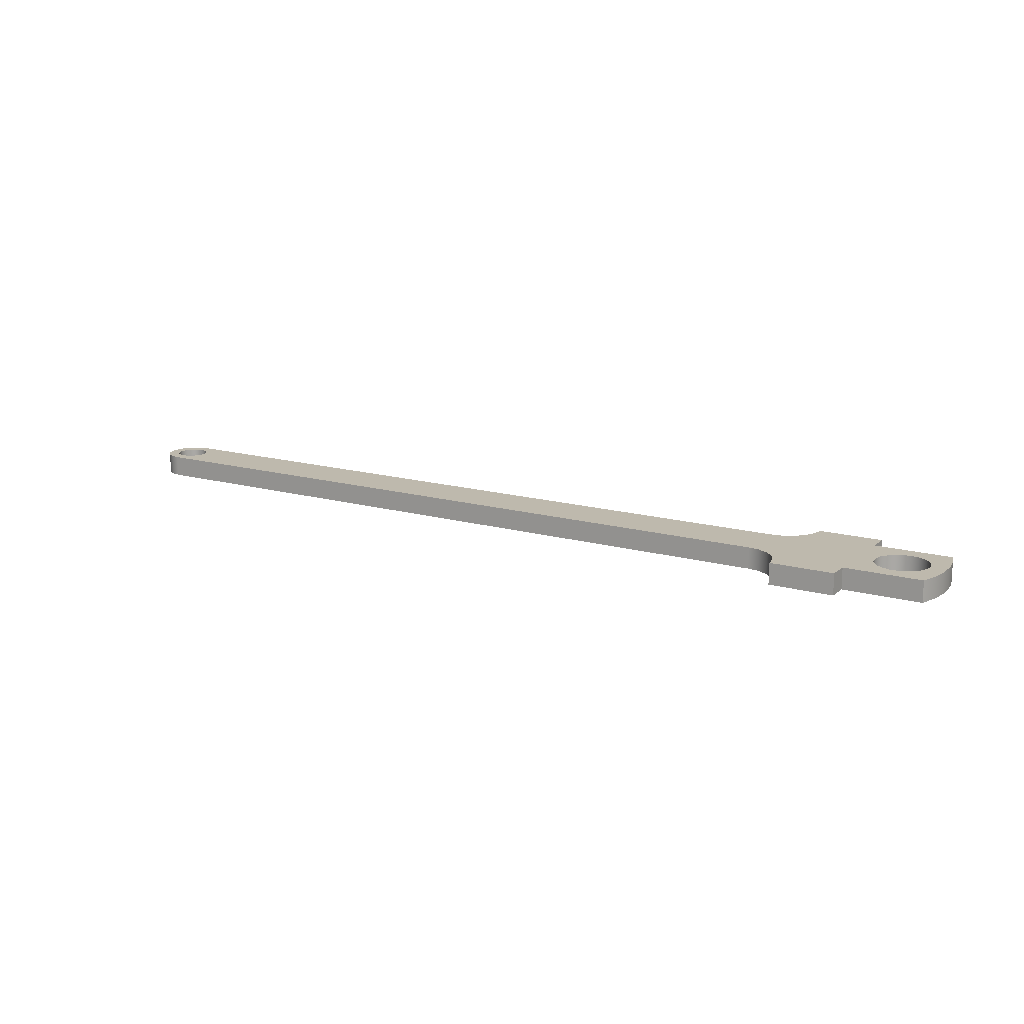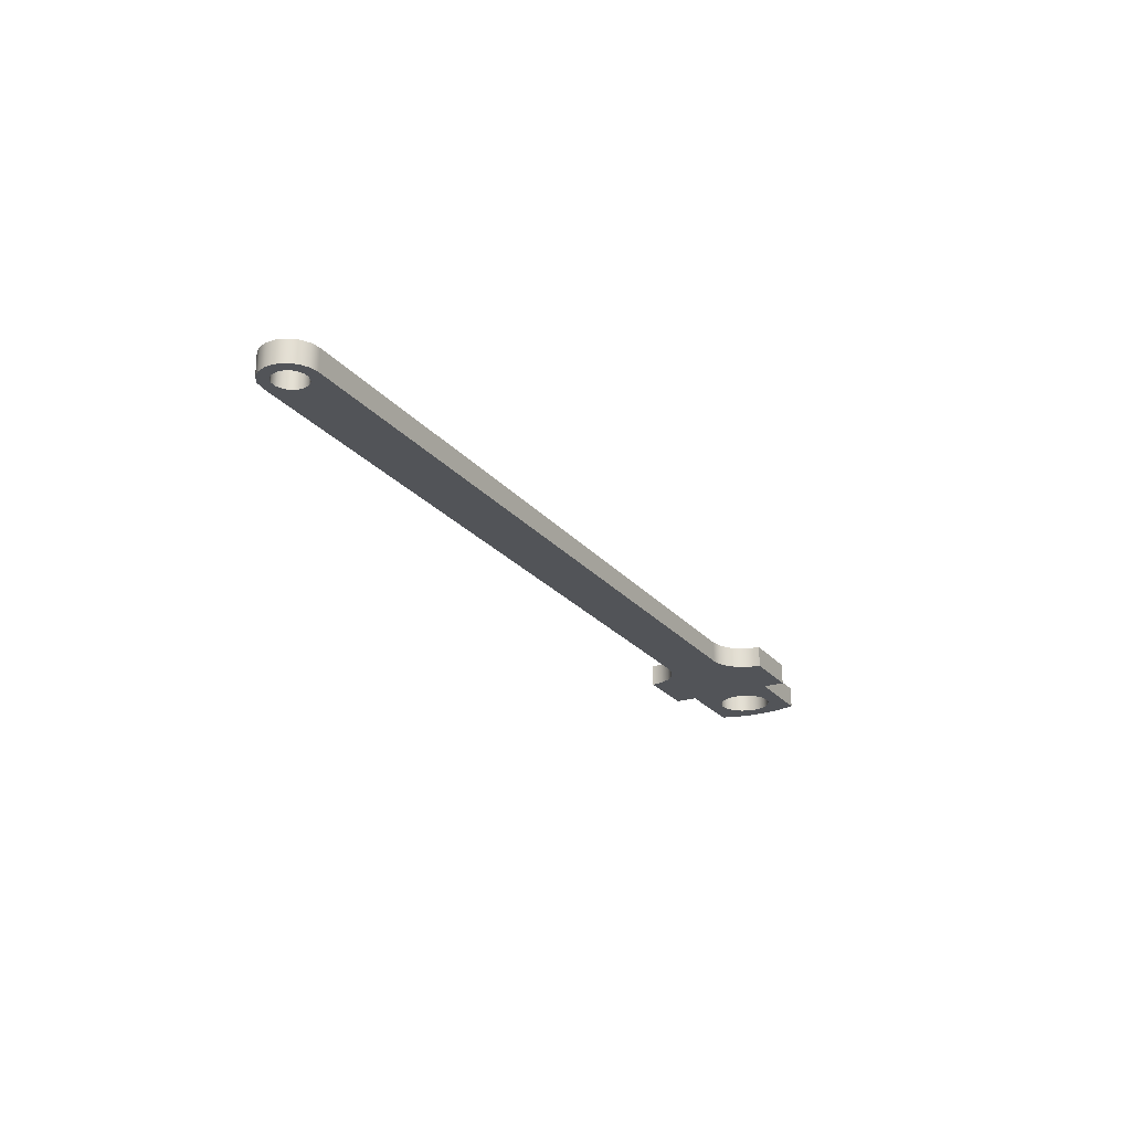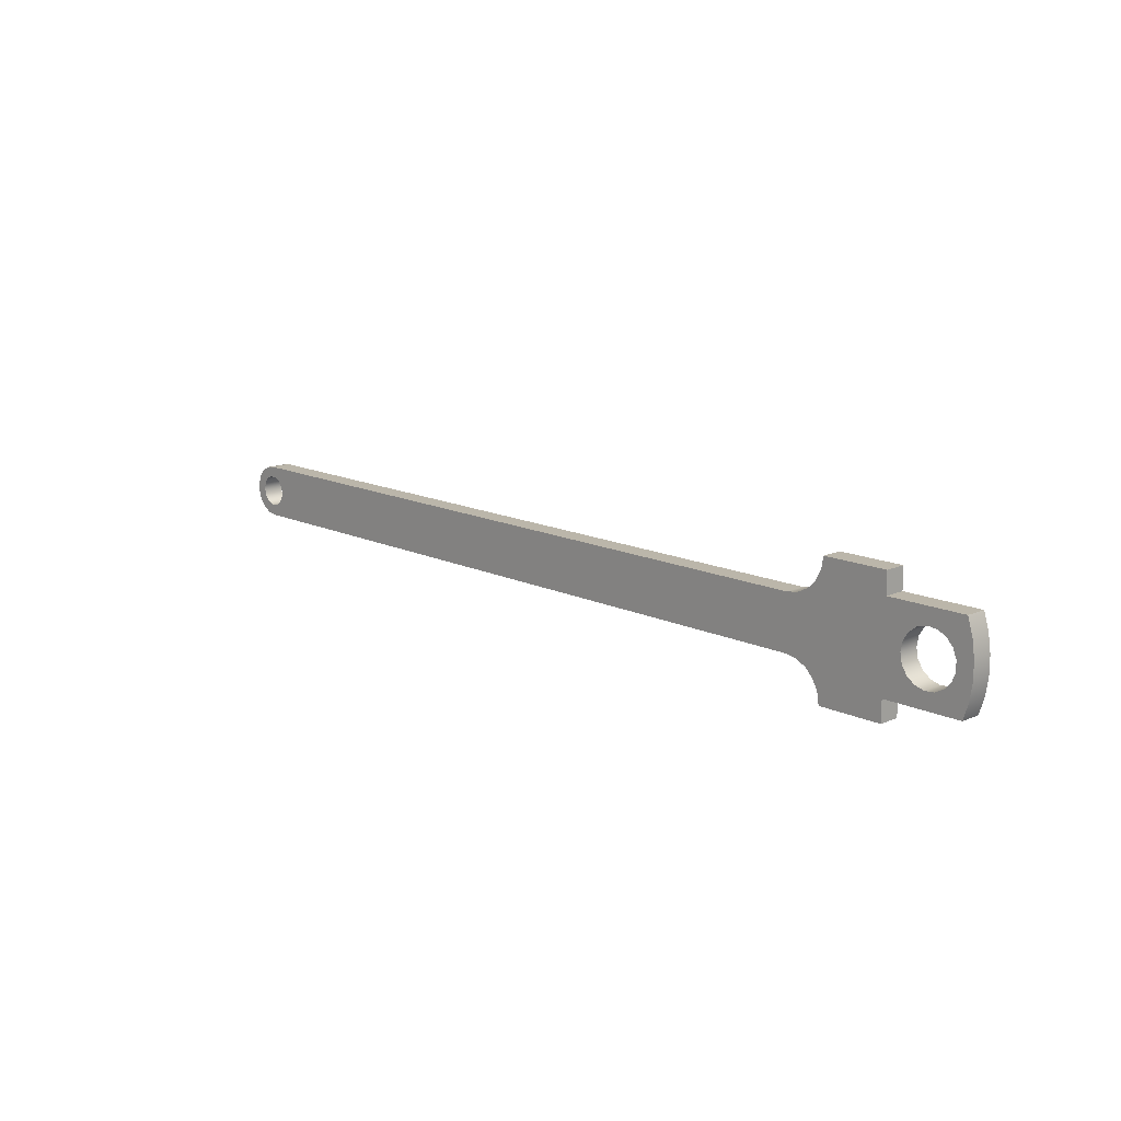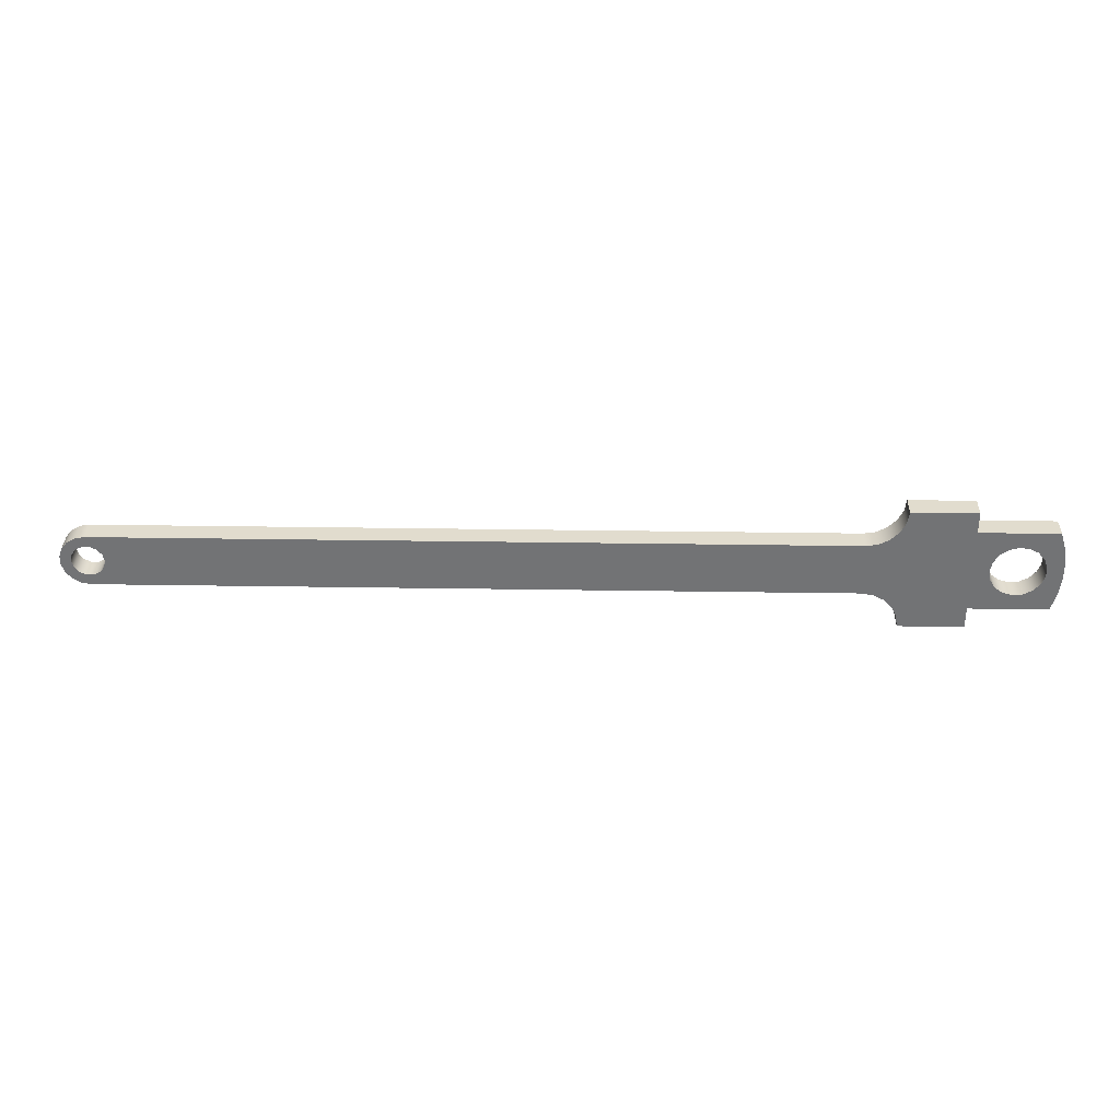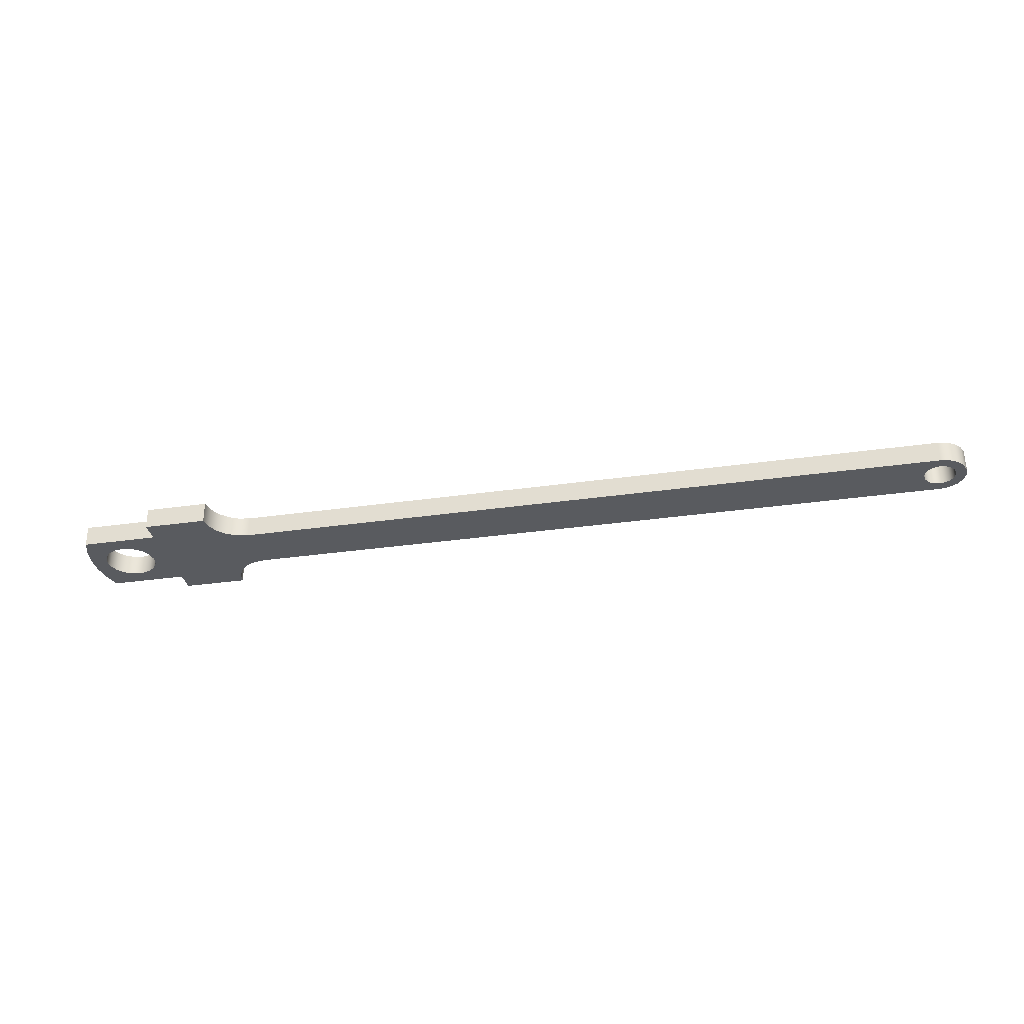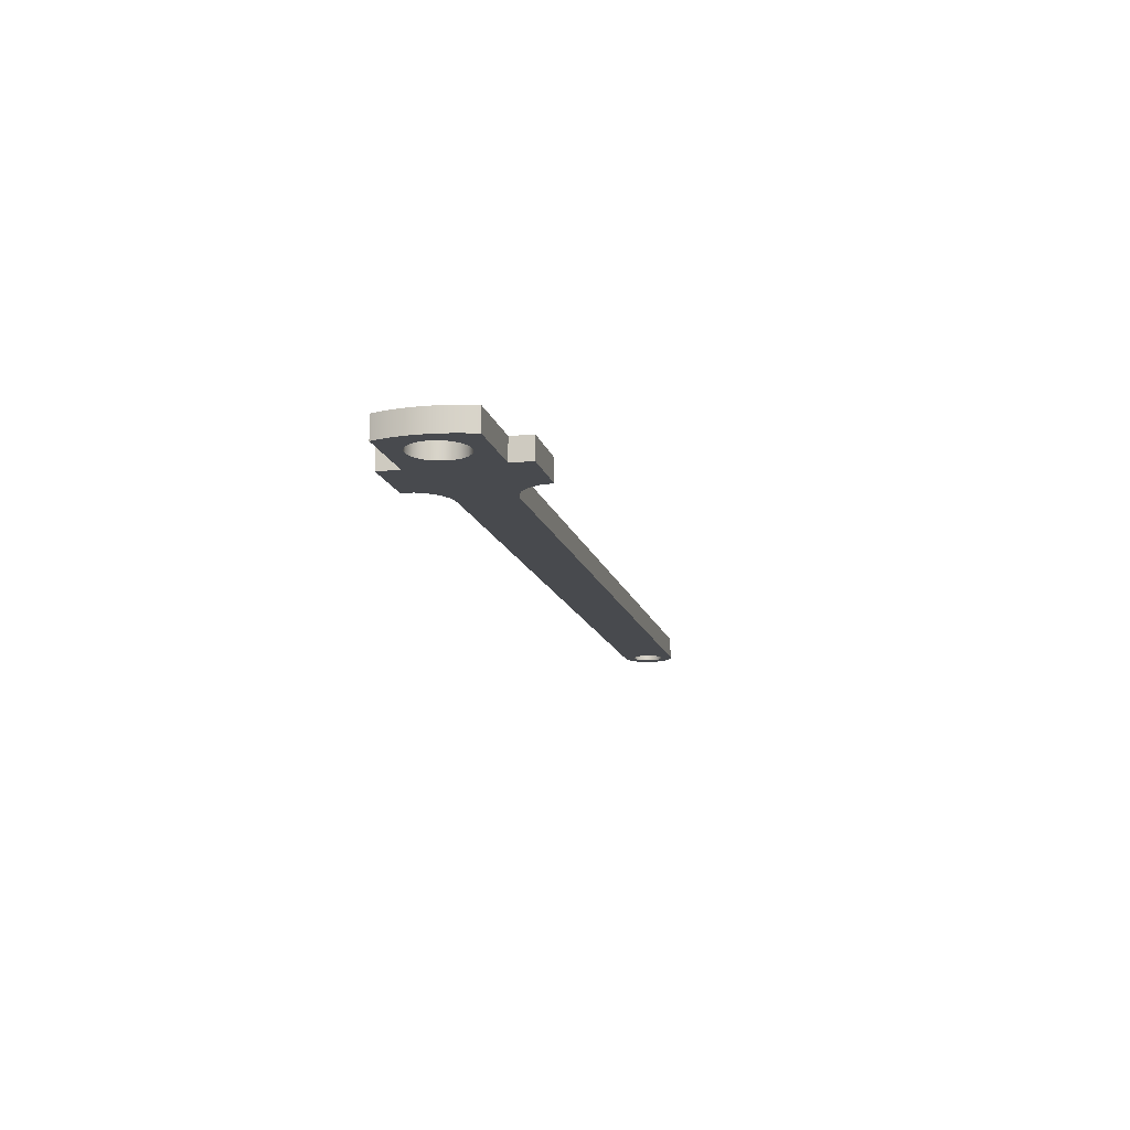
<metadata>
{"format":"obj","ext":"obj","renderer":"f3d","projection":"perspective","resolution":1024,"background":"white","views":[{"elev":15.2,"azim":31.2,"up":"+Z"},{"elev":-23.1,"azim":-61.4,"up":"+Z"},{"elev":14.1,"azim":46.3,"up":"+Y"},{"elev":34.0,"azim":1.2,"up":"+Y"},{"elev":-32.3,"azim":-168.6,"up":"+Z"},{"elev":-13.3,"azim":102.8,"up":"+Z"}]}
</metadata>
<code>
v 3.95 -2.38e-09 0.1
v 3.958 -0.04516 0.1
v 3.983 -0.08421 0.1
v 4.019 -0.1119 0.1
v 4.063 -0.1245 0.1
v 4.109 -0.1202 0.1
v 4.15 -0.09975 0.1
v 4.181 -0.0658 0.1
v 4.198 -0.02297 0.1
v 4.198 0.02297 0.1
v 4.181 0.0658 0.1
v 4.15 0.09975 0.1
v 4.109 0.1202 0.1
v 4.063 0.1245 0.1
v 4.019 0.1119 0.1
v 3.983 0.08421 0.1
v 3.958 0.04516 0.1
v 3.95 -2.38e-09 0
v 3.958 0.04516 0
v 3.983 0.08421 0
v 4.019 0.1119 0
v 4.063 0.1245 0
v 4.109 0.1202 0
v 4.15 0.09975 0
v 4.181 0.0658 0
v 4.198 0.02297 0
v 4.198 -0.02297 0
v 4.181 -0.0658 0
v 4.15 -0.09975 0
v 4.109 -0.1202 0
v 4.063 -0.1245 0
v 4.019 -0.1119 0
v 3.983 -0.08421 0
v 3.958 -0.04516 0
v 3.95 -2.38e-09 0.1
v 3.95 -2.38e-09 0
v -0.075 -9.185e-18 0.1
v -0.06757 -0.03254 0.1
v -0.04676 -0.05864 0.1
v -0.01669 -0.07312 0.1
v 0.01669 -0.07312 0.1
v 0.04676 -0.05864 0.1
v 0.06757 -0.03254 0.1
v 0.075 0 0.1
v 0.06757 0.03254 0.1
v 0.04676 0.05864 0.1
v 0.01669 0.07312 0.1
v -0.01669 0.07312 0.1
v -0.04676 0.05864 0.1
v -0.06757 0.03254 0.1
v -0.075 -9.185e-18 0
v -0.06757 0.03254 0
v -0.04676 0.05864 0
v -0.01669 0.07312 0
v 0.01669 0.07312 0
v 0.04676 0.05864 0
v 0.06757 0.03254 0
v 0.075 0 0
v 0.06757 -0.03254 0
v 0.04676 -0.05864 0
v 0.01669 -0.07312 0
v -0.01669 -0.07312 0
v -0.04676 -0.05864 0
v -0.06757 -0.03254 0
v -0.075 -9.185e-18 0.1
v -0.075 -9.185e-18 0
v 3.4 -0.125 0
v 3.454 -0.1336 0
v 3.503 -0.1584 0
v 3.542 -0.1971 0
v 3.566 -0.2459 0
v 3.575 -0.3 0
v 3.575 -0.3 0.1
v 3.566 -0.2459 0.1
v 3.542 -0.1971 0.1
v 3.503 -0.1584 0.1
v 3.454 -0.1336 0.1
v 3.4 -0.125 0.1
v -1.466e-10 -0.125 0
v 3.4 -0.125 0
v 3.4 -0.125 0.1
v -1.466e-10 -0.125 0.1
v 1.466e-10 0.125 0
v -0.04275 0.1175 0
v -0.08035 0.09576 0
v -0.1083 0.0625 0
v -0.1231 0.02171 0
v -0.1231 -0.02171 0
v -0.1083 -0.0625 0
v -0.08035 -0.09576 0
v -0.04275 -0.1175 0
v -1.466e-10 -0.125 0
v -1.466e-10 -0.125 0.1
v -0.04275 -0.1175 0.1
v -0.08035 -0.09576 0.1
v -0.1083 -0.0625 0.1
v -0.1231 -0.02171 0.1
v -0.1231 0.02171 0.1
v -0.1083 0.0625 0.1
v -0.08035 0.09576 0.1
v -0.04275 0.1175 0.1
v 1.466e-10 0.125 0.1
v 3.4 0.125 0
v 1.466e-10 0.125 0
v 1.466e-10 0.125 0.1
v 3.4 0.125 0.1
v 3.575 0.3 0
v 3.566 0.2459 0
v 3.542 0.1971 0
v 3.503 0.1584 0
v 3.454 0.1336 0
v 3.4 0.125 0
v 3.4 0.125 0.1
v 3.454 0.1336 0.1
v 3.503 0.1584 0.1
v 3.542 0.1971 0.1
v 3.566 0.2459 0.1
v 3.575 0.3 0.1
v 3.875 0.3 0
v 3.575 0.3 0
v 3.575 0.3 0.1
v 3.875 0.3 0.1
v 3.875 0.2 0
v 3.875 0.3 0
v 3.875 0.3 0.1
v 3.875 0.2 0.1
v 4.237 0.2 0
v 3.875 0.2 0
v 3.875 0.2 0.1
v 4.237 0.2 0.1
v 4.237 -0.2 0
v 4.261 -0.1218 0
v 4.273 -0.0409 0
v 4.273 0.0409 0
v 4.261 0.1218 0
v 4.237 0.2 0
v 4.237 0.2 0.1
v 4.261 0.1218 0.1
v 4.273 0.0409 0.1
v 4.273 -0.0409 0.1
v 4.261 -0.1218 0.1
v 4.237 -0.2 0.1
v 3.875 -0.2 0
v 4.237 -0.2 0
v 4.237 -0.2 0.1
v 3.875 -0.2 0.1
v 3.875 -0.3 0
v 3.875 -0.2 0
v 3.875 -0.2 0.1
v 3.875 -0.3 0.1
v 3.575 -0.3 0
v 3.875 -0.3 0
v 3.875 -0.3 0.1
v 3.575 -0.3 0.1
v -0.075 -9.185e-18 0.1
v -0.06757 0.03254 0.1
v -0.04676 0.05864 0.1
v -0.01669 0.07312 0.1
v 0.01669 0.07312 0.1
v 0.04676 0.05864 0.1
v 0.06757 0.03254 0.1
v 0.075 0 0.1
v 0.06757 -0.03254 0.1
v 0.04676 -0.05864 0.1
v 0.01669 -0.07312 0.1
v -0.01669 -0.07312 0.1
v -0.04676 -0.05864 0.1
v -0.06757 -0.03254 0.1
v 3.95 -2.38e-09 0.1
v 3.958 0.04516 0.1
v 3.983 0.08421 0.1
v 4.019 0.1119 0.1
v 4.063 0.1245 0.1
v 4.109 0.1202 0.1
v 4.15 0.09975 0.1
v 4.181 0.0658 0.1
v 4.198 0.02297 0.1
v 4.198 -0.02297 0.1
v 4.181 -0.0658 0.1
v 4.15 -0.09975 0.1
v 4.109 -0.1202 0.1
v 4.063 -0.1245 0.1
v 4.019 -0.1119 0.1
v 3.983 -0.08421 0.1
v 3.958 -0.04516 0.1
v 3.575 -0.3 0.1
v 3.875 -0.3 0.1
v 3.875 -0.2 0.1
v 4.237 -0.2 0.1
v 4.261 -0.1218 0.1
v 4.273 -0.0409 0.1
v 4.273 0.0409 0.1
v 4.261 0.1218 0.1
v 4.237 0.2 0.1
v 3.875 0.2 0.1
v 3.875 0.3 0.1
v 3.575 0.3 0.1
v 3.566 0.2459 0.1
v 3.542 0.1971 0.1
v 3.503 0.1584 0.1
v 3.454 0.1336 0.1
v 3.4 0.125 0.1
v 1.466e-10 0.125 0.1
v -0.04275 0.1175 0.1
v -0.08035 0.09576 0.1
v -0.1083 0.0625 0.1
v -0.1231 0.02171 0.1
v -0.1231 -0.02171 0.1
v -0.1083 -0.0625 0.1
v -0.08035 -0.09576 0.1
v -0.04275 -0.1175 0.1
v -1.466e-10 -0.125 0.1
v 3.4 -0.125 0.1
v 3.454 -0.1336 0.1
v 3.503 -0.1584 0.1
v 3.542 -0.1971 0.1
v 3.566 -0.2459 0.1
v -0.075 -9.185e-18 0
v -0.06757 -0.03254 0
v -0.04676 -0.05864 0
v -0.01669 -0.07312 0
v 0.01669 -0.07312 0
v 0.04676 -0.05864 0
v 0.06757 -0.03254 0
v 0.075 0 0
v 0.06757 0.03254 0
v 0.04676 0.05864 0
v 0.01669 0.07312 0
v -0.01669 0.07312 0
v -0.04676 0.05864 0
v -0.06757 0.03254 0
v 3.95 -2.38e-09 0
v 3.958 -0.04516 0
v 3.983 -0.08421 0
v 4.019 -0.1119 0
v 4.063 -0.1245 0
v 4.109 -0.1202 0
v 4.15 -0.09975 0
v 4.181 -0.0658 0
v 4.198 -0.02297 0
v 4.198 0.02297 0
v 4.181 0.0658 0
v 4.15 0.09975 0
v 4.109 0.1202 0
v 4.063 0.1245 0
v 4.019 0.1119 0
v 3.983 0.08421 0
v 3.958 0.04516 0
v 3.875 -0.3 0
v 3.575 -0.3 0
v 3.566 -0.2459 0
v 3.542 -0.1971 0
v 3.503 -0.1584 0
v 3.454 -0.1336 0
v 3.4 -0.125 0
v -1.466e-10 -0.125 0
v -0.04275 -0.1175 0
v -0.08035 -0.09576 0
v -0.1083 -0.0625 0
v -0.1231 -0.02171 0
v -0.1231 0.02171 0
v -0.1083 0.0625 0
v -0.08035 0.09576 0
v -0.04275 0.1175 0
v 1.466e-10 0.125 0
v 3.4 0.125 0
v 3.454 0.1336 0
v 3.503 0.1584 0
v 3.542 0.1971 0
v 3.566 0.2459 0
v 3.575 0.3 0
v 3.875 0.3 0
v 3.875 0.2 0
v 4.237 0.2 0
v 4.261 0.1218 0
v 4.273 0.0409 0
v 4.273 -0.0409 0
v 4.261 -0.1218 0
v 4.237 -0.2 0
v 3.875 -0.2 0
g c4051ce4-e2b3-11ea-9b0c-54bf646e7e1f
f 2 34 1
f 1 34 36
f 35 18 17
f 17 18 19
f 17 19 16
f 16 19 20
f 16 20 15
f 15 20 21
f 15 21 14
f 14 21 22
f 14 22 13
f 13 22 23
f 13 23 12
f 12 23 24
f 12 24 11
f 11 24 25
f 11 25 10
f 10 25 26
f 10 26 9
f 9 26 27
f 9 27 8
f 8 27 28
f 8 28 7
f 7 28 29
f 7 29 6
f 6 29 30
f 6 30 5
f 5 30 31
f 5 31 4
f 4 31 32
f 4 32 3
f 3 32 33
f 3 33 2
f 2 33 34
g c40543f4-e2b3-11ea-ba59-54bf646e7e1f
f 38 64 37
f 37 64 66
f 65 51 50
f 50 51 52
f 50 52 53
f 38 39 64
f 64 39 63
f 63 39 40
f 63 40 62
f 62 40 41
f 62 41 61
f 61 41 42
f 61 42 60
f 60 42 43
f 60 43 59
f 59 43 44
f 59 44 58
f 58 44 45
f 58 45 57
f 57 45 46
f 57 46 56
f 56 46 47
f 56 47 55
f 55 47 48
f 55 48 54
f 54 48 49
f 54 49 53
f 53 49 50
g c4056b0c-e2b3-11ea-a237-54bf646e7e1f
f 78 67 77
f 77 67 68
f 77 68 76
f 76 68 69
f 76 69 75
f 75 69 70
f 75 70 74
f 74 70 71
f 74 71 73
f 73 71 72
g c405b928-e2b3-11ea-be1d-54bf646e7e1f
f 79 80 82
f 82 80 81
g c405e036-e2b3-11ea-b819-54bf646e7e1f
f 102 83 101
f 101 83 84
f 101 84 100
f 100 84 85
f 100 85 99
f 99 85 86
f 99 86 98
f 98 86 87
f 98 87 97
f 97 87 88
f 97 88 96
f 96 88 89
f 96 89 95
f 95 89 90
f 95 90 94
f 94 90 91
f 94 91 93
f 93 91 92
g c4062e4c-e2b3-11ea-bb31-54bf646e7e1f
f 103 104 106
f 106 104 105
g c4067c58-e2b3-11ea-9ab0-54bf646e7e1f
f 118 107 117
f 117 107 108
f 117 108 116
f 116 108 109
f 116 109 115
f 115 109 110
f 115 110 114
f 114 110 111
f 114 111 113
f 113 111 112
g c406f18a-e2b3-11ea-ad07-54bf646e7e1f
f 119 120 122
f 122 120 121
g c4073fa6-e2b3-11ea-96cf-54bf646e7e1f
f 123 124 126
f 126 124 125
g c4078db4-e2b3-11ea-8dfb-54bf646e7e1f
f 127 128 130
f 130 128 129
g c407dbde-e2b3-11ea-b282-54bf646e7e1f
f 142 131 141
f 141 131 132
f 141 132 140
f 140 132 133
f 140 133 139
f 139 133 134
f 139 134 138
f 138 134 135
f 138 135 137
f 137 135 136
g c40829fe-e2b3-11ea-a767-54bf646e7e1f
f 143 144 146
f 146 144 145
g c4089f2c-e2b3-11ea-878c-54bf646e7e1f
f 147 148 150
f 150 148 149
g c4091452-e2b3-11ea-914a-54bf646e7e1f
f 151 152 154
f 154 152 153
g c409626e-e2b3-11ea-b0c6-54bf646e7e1f
f 156 207 155
f 155 207 208
f 155 208 168
f 168 208 209
f 168 209 167
f 167 209 166
f 166 209 210
f 166 210 211
f 207 156 206
f 206 156 157
f 206 157 158
f 159 204 158
f 158 204 205
f 158 205 206
f 204 159 203
f 203 159 160
f 203 160 202
f 202 160 161
f 202 161 162
f 202 162 213
f 213 162 163
f 213 163 164
f 213 164 212
f 212 164 165
f 212 165 211
f 211 165 166
f 170 202 169
f 169 202 213
f 169 213 185
f 185 213 214
f 185 214 184
f 184 214 215
f 184 215 183
f 183 215 188
f 183 188 182
f 182 188 189
f 182 189 181
f 181 189 190
f 181 190 180
f 180 190 179
f 179 190 191
f 179 191 178
f 178 191 177
f 177 191 192
f 177 192 176
f 176 192 193
f 176 193 175
f 175 193 174
f 174 193 194
f 174 194 173
f 173 194 195
f 173 195 172
f 172 195 200
f 172 200 171
f 171 200 201
f 171 201 170
f 170 201 202
f 186 187 217
f 217 187 188
f 217 188 216
f 216 188 215
f 196 198 195
f 195 198 199
f 195 199 200
f 196 197 198
g c409fea8-e2b3-11ea-987e-54bf646e7e1f
f 219 260 218
f 218 260 261
f 218 261 231
f 231 261 262
f 231 262 230
f 230 262 229
f 229 262 263
f 229 263 264
f 260 219 259
f 259 219 220
f 259 220 221
f 222 257 221
f 221 257 258
f 221 258 259
f 257 222 256
f 256 222 223
f 256 223 255
f 255 223 224
f 255 224 225
f 255 225 266
f 266 225 226
f 266 226 227
f 266 227 265
f 265 227 228
f 265 228 264
f 264 228 229
f 233 255 232
f 232 255 266
f 232 266 248
f 248 266 267
f 248 267 247
f 247 267 268
f 247 268 246
f 246 268 273
f 246 273 245
f 245 273 274
f 245 274 244
f 244 274 275
f 244 275 243
f 243 275 242
f 242 275 276
f 242 276 241
f 241 276 277
f 241 277 240
f 240 277 239
f 239 277 278
f 239 278 238
f 238 278 237
f 237 278 279
f 237 279 236
f 236 279 280
f 236 280 235
f 235 280 253
f 235 253 234
f 234 253 254
f 234 254 233
f 233 254 255
f 250 251 249
f 249 251 280
f 280 251 252
f 280 252 253
f 268 269 273
f 273 269 270
f 273 270 272
f 272 270 271

</code>
